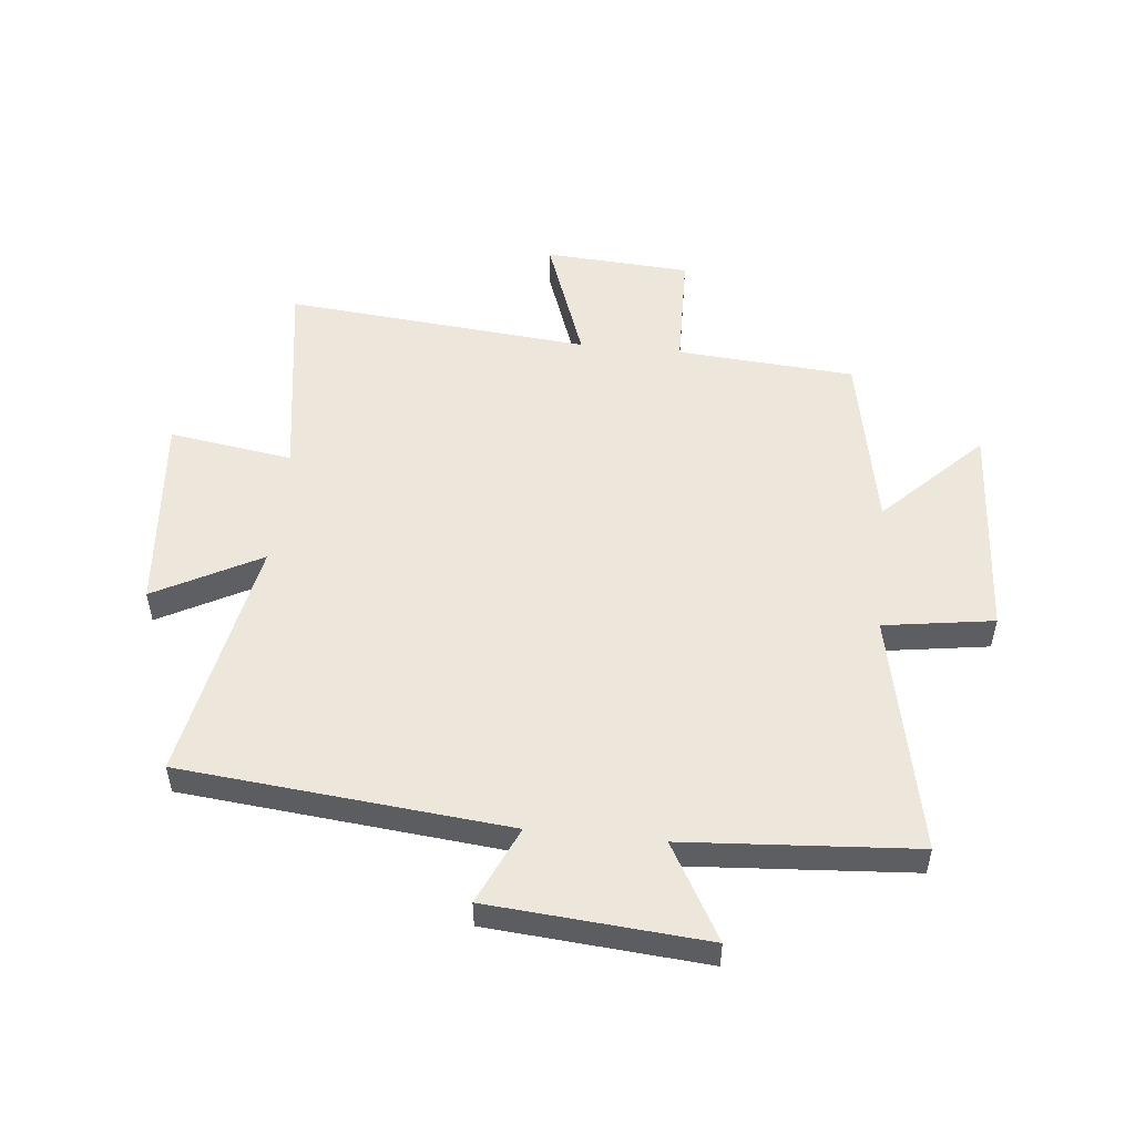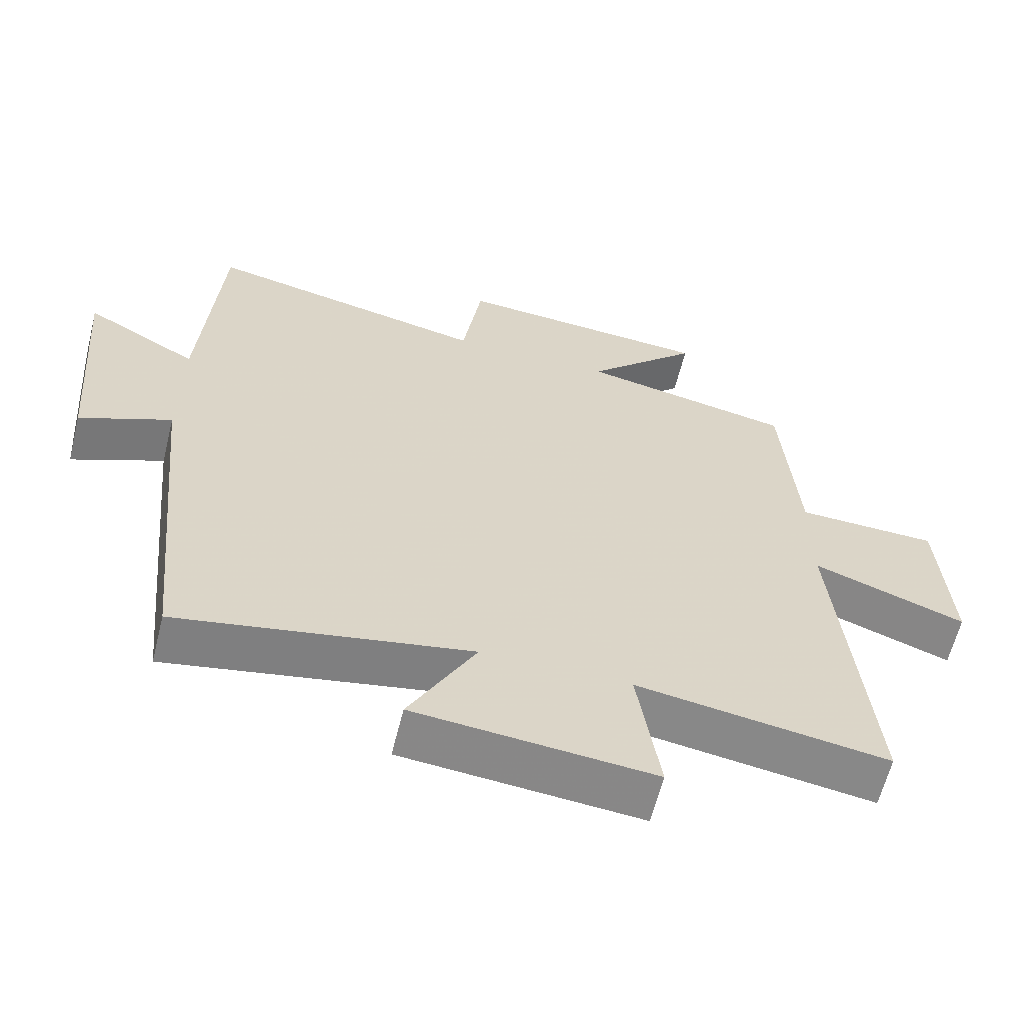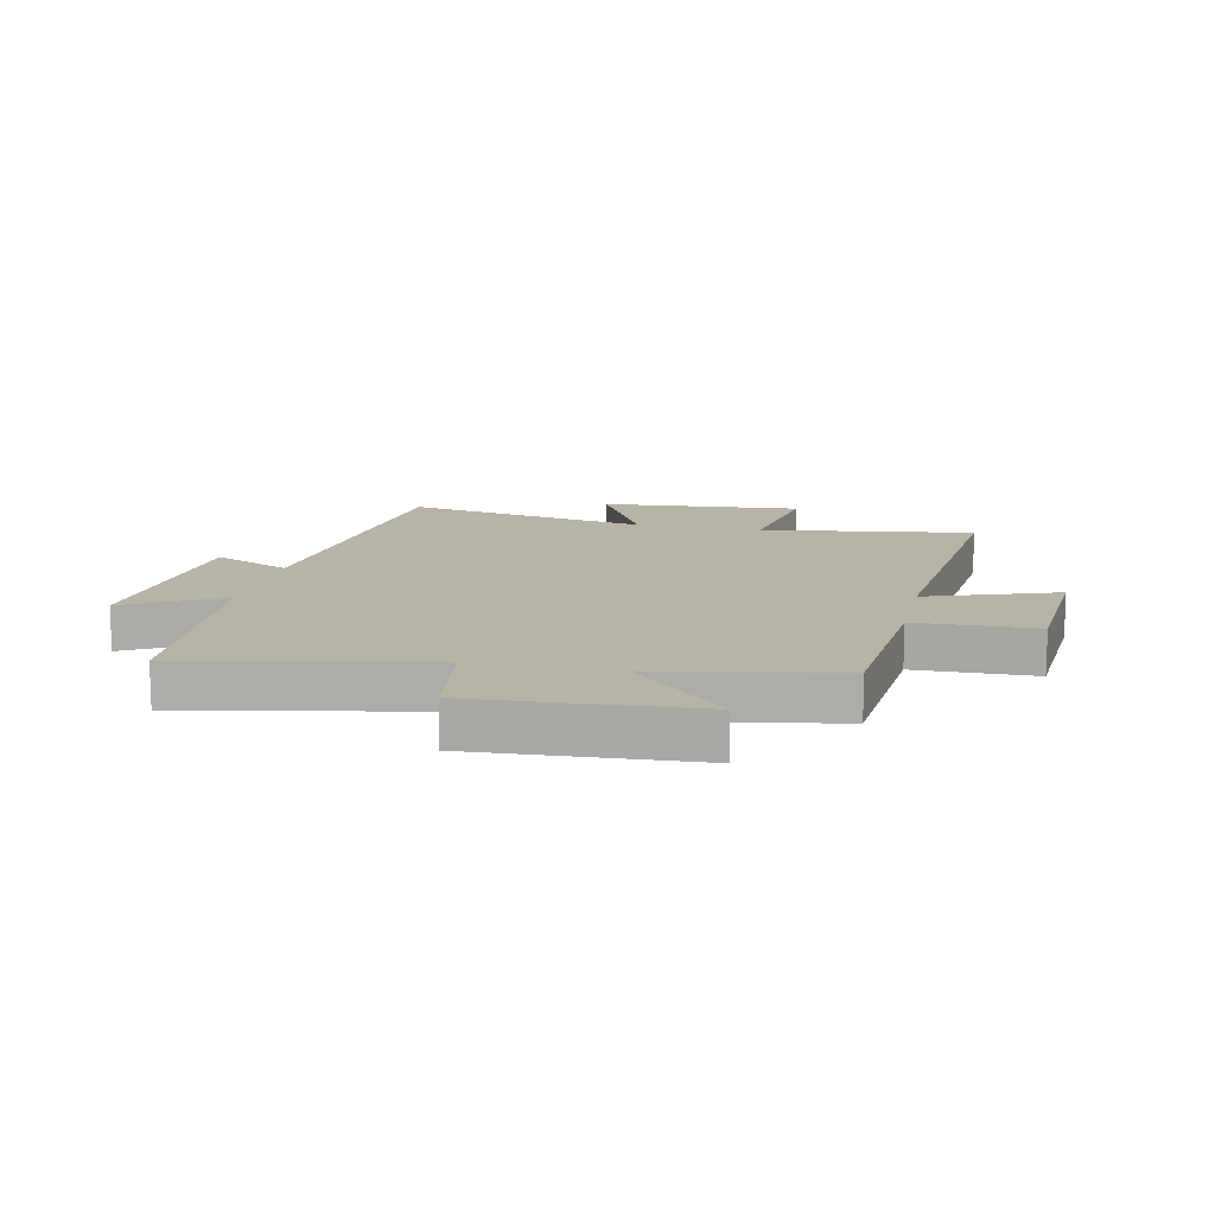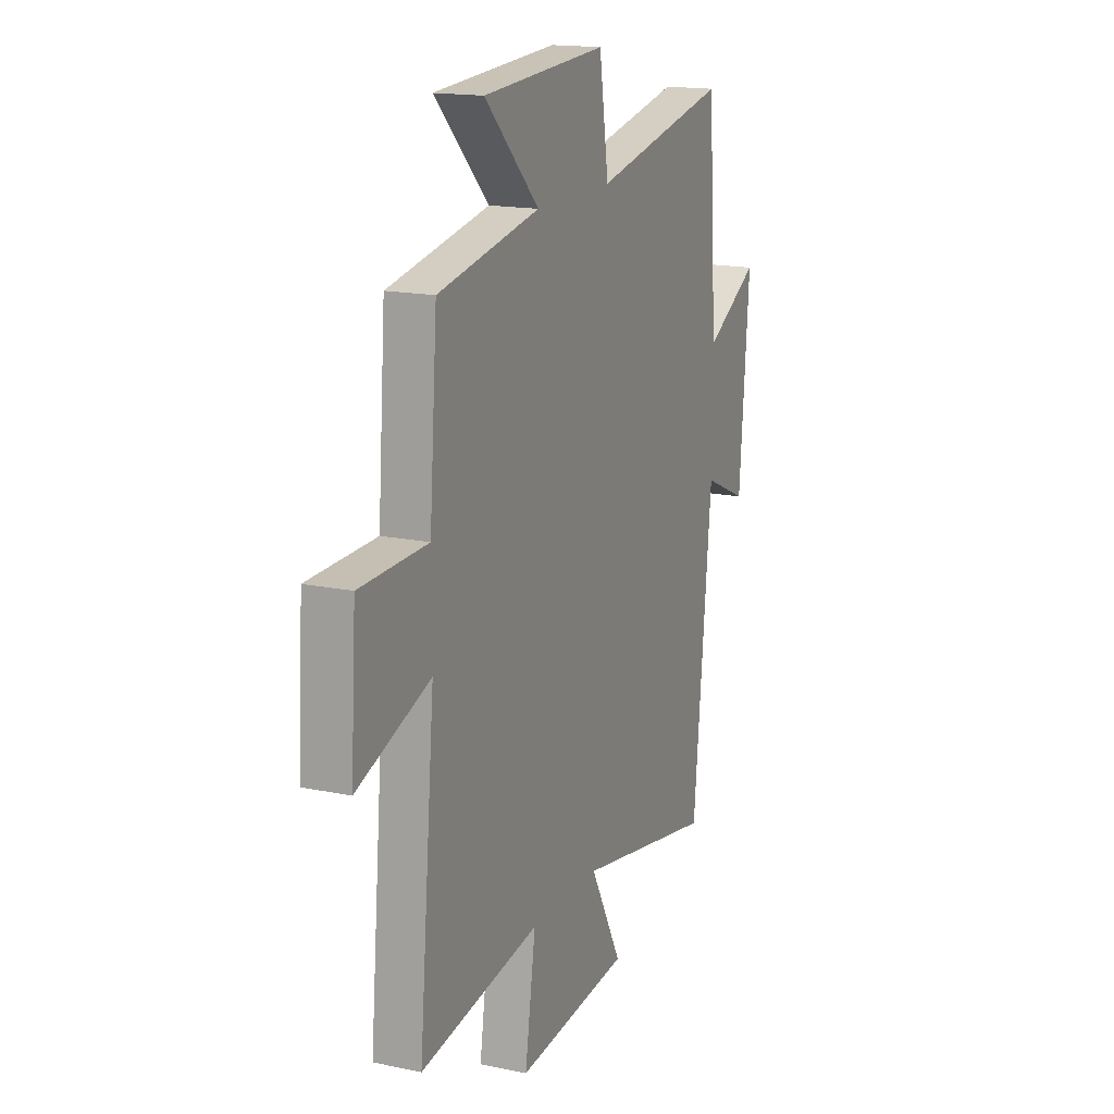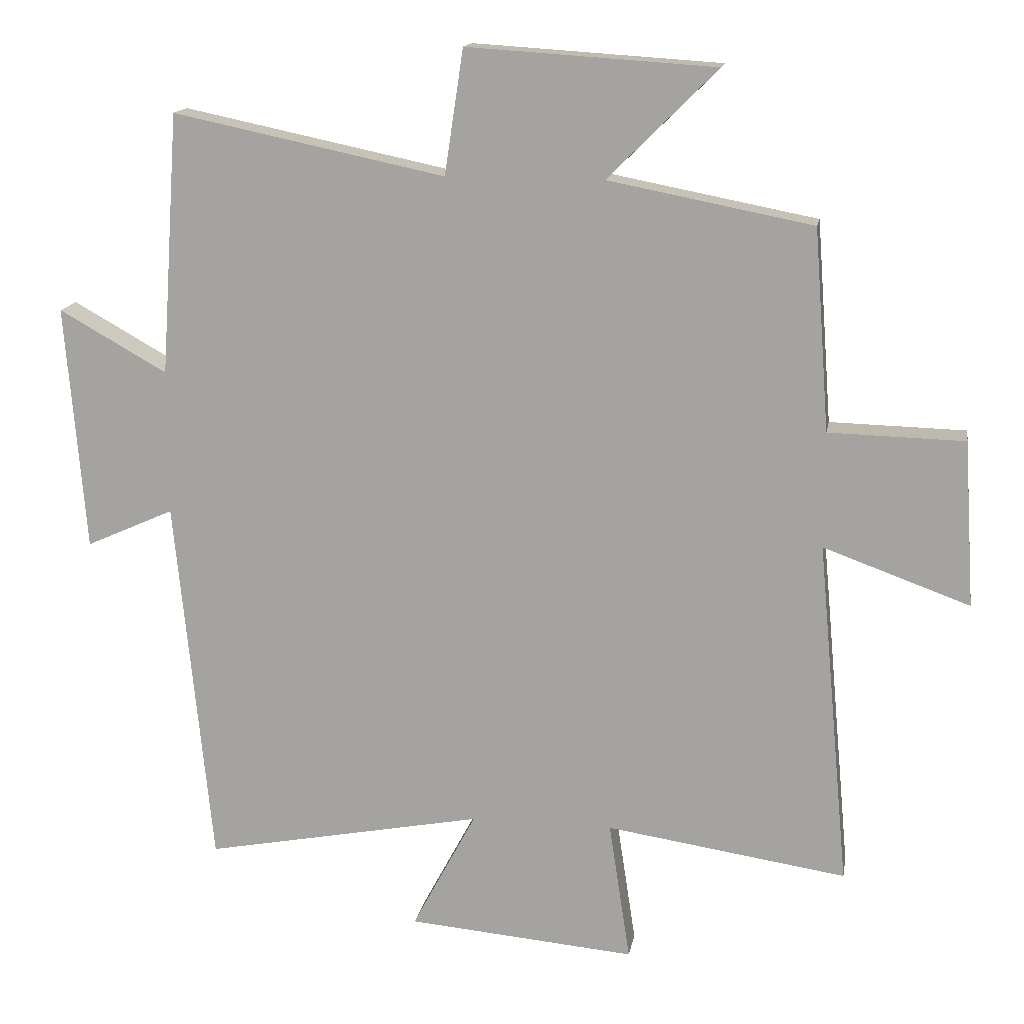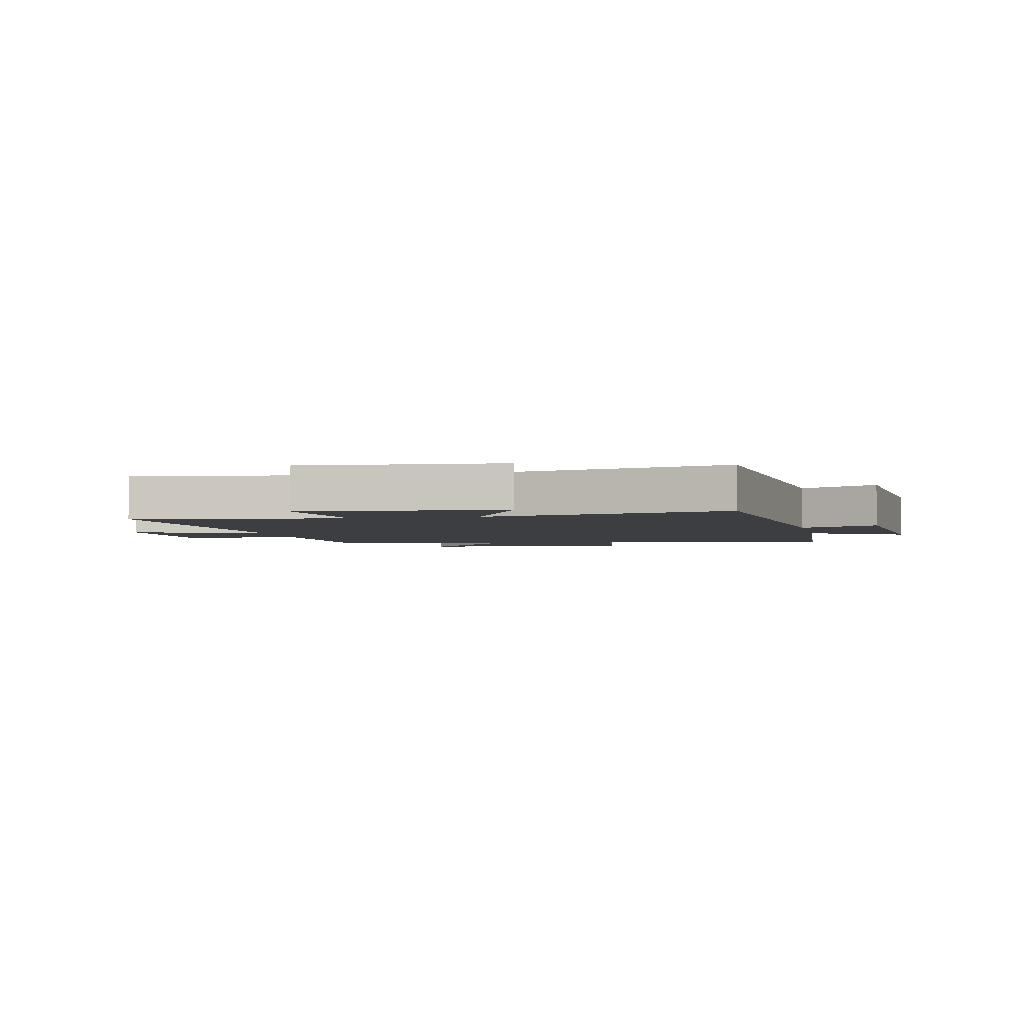
<metadata>
{"format":"obj","ext":"obj","renderer":"f3d","projection":"perspective","resolution":1024,"background":"white","views":[{"elev":52.0,"azim":-84.2,"up":"+Y"},{"elev":-62.1,"azim":-14.0,"up":"+Z"},{"elev":12.9,"azim":12.5,"up":"+Y"},{"elev":16.4,"azim":113.3,"up":"+Z"},{"elev":14.9,"azim":9.8,"up":"+Z"},{"elev":-3.2,"azim":-167.6,"up":"+Y"}]}
</metadata>
<code>
v 0.548 0.07 -0.554
v 0.188 0.07 -0.5
v 0.22 0.07 -0.71
v -0.122 0.07 -0.68
v -0.026 0.07 -0.5
v -0.445 0.07 -0.58
v -0.5 0.07 -0.025
v -0.632 0.07 -0.084
v -0.662 0.07 0.284
v -0.5 0.07 0.193
v -0.473 0.07 0.585
v -0.065 0.07 0.5
v -0.037 0.07 0.687
v 0.335 0.07 0.663
v 0.171 0.07 0.5
v 0.477 0.07 0.441
v 0.5 0.07 0.139
v 0.703 0.07 0.134
v 0.719 0.07 -0.114
v 0.5 0.07 -0.035
v 0.548 0 -0.554
v 0.188 0 -0.5
v 0.22 0 -0.71
v -0.122 0 -0.68
v -0.026 0 -0.5
v -0.445 0 -0.58
v -0.5 0 -0.025
v -0.632 0 -0.084
v -0.662 0 0.284
v -0.5 0 0.193
v -0.473 0 0.585
v -0.065 0 0.5
v -0.037 0 0.687
v 0.335 0 0.663
v 0.171 0 0.5
v 0.477 0 0.441
v 0.5 0 0.139
v 0.703 0 0.134
v 0.719 0 -0.114
v 0.5 0 -0.035
f 17 18 19 20
f 15 16 17 20
f 15 20 1 2
f 12 13 14 15
f 12 15 2
f 10 11 12 2
f 7 8 9 10
f 5 6 7 10
f 5 10 2 3
f 3 4 5
f 40 39 38 37
f 40 37 36 35
f 22 21 40 35
f 35 34 33 32
f 22 35 32
f 22 32 31 30
f 30 29 28 27
f 30 27 26 25
f 23 22 30 25
f 25 24 23
f 1 21 22 2
f 2 22 23 3
f 3 23 24 4
f 4 24 25 5
f 5 25 26 6
f 6 26 27 7
f 7 27 28 8
f 8 28 29 9
f 9 29 30 10
f 10 30 31 11
f 11 31 32 12
f 12 32 33 13
f 13 33 34 14
f 14 34 35 15
f 15 35 36 16
f 16 36 37 17
f 17 37 38 18
f 18 38 39 19
f 19 39 40 20
f 20 40 21 1

</code>
